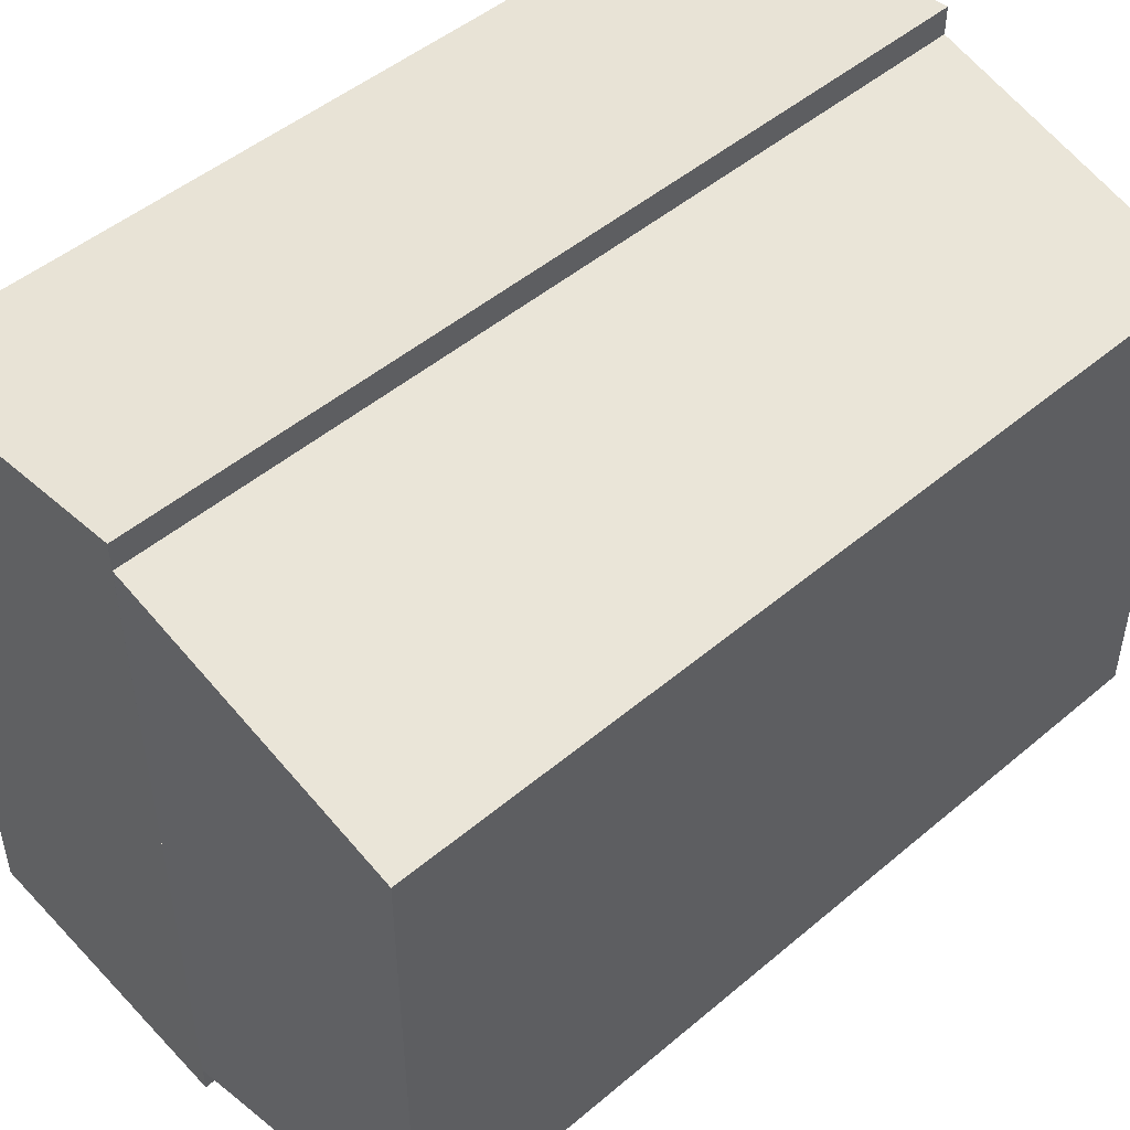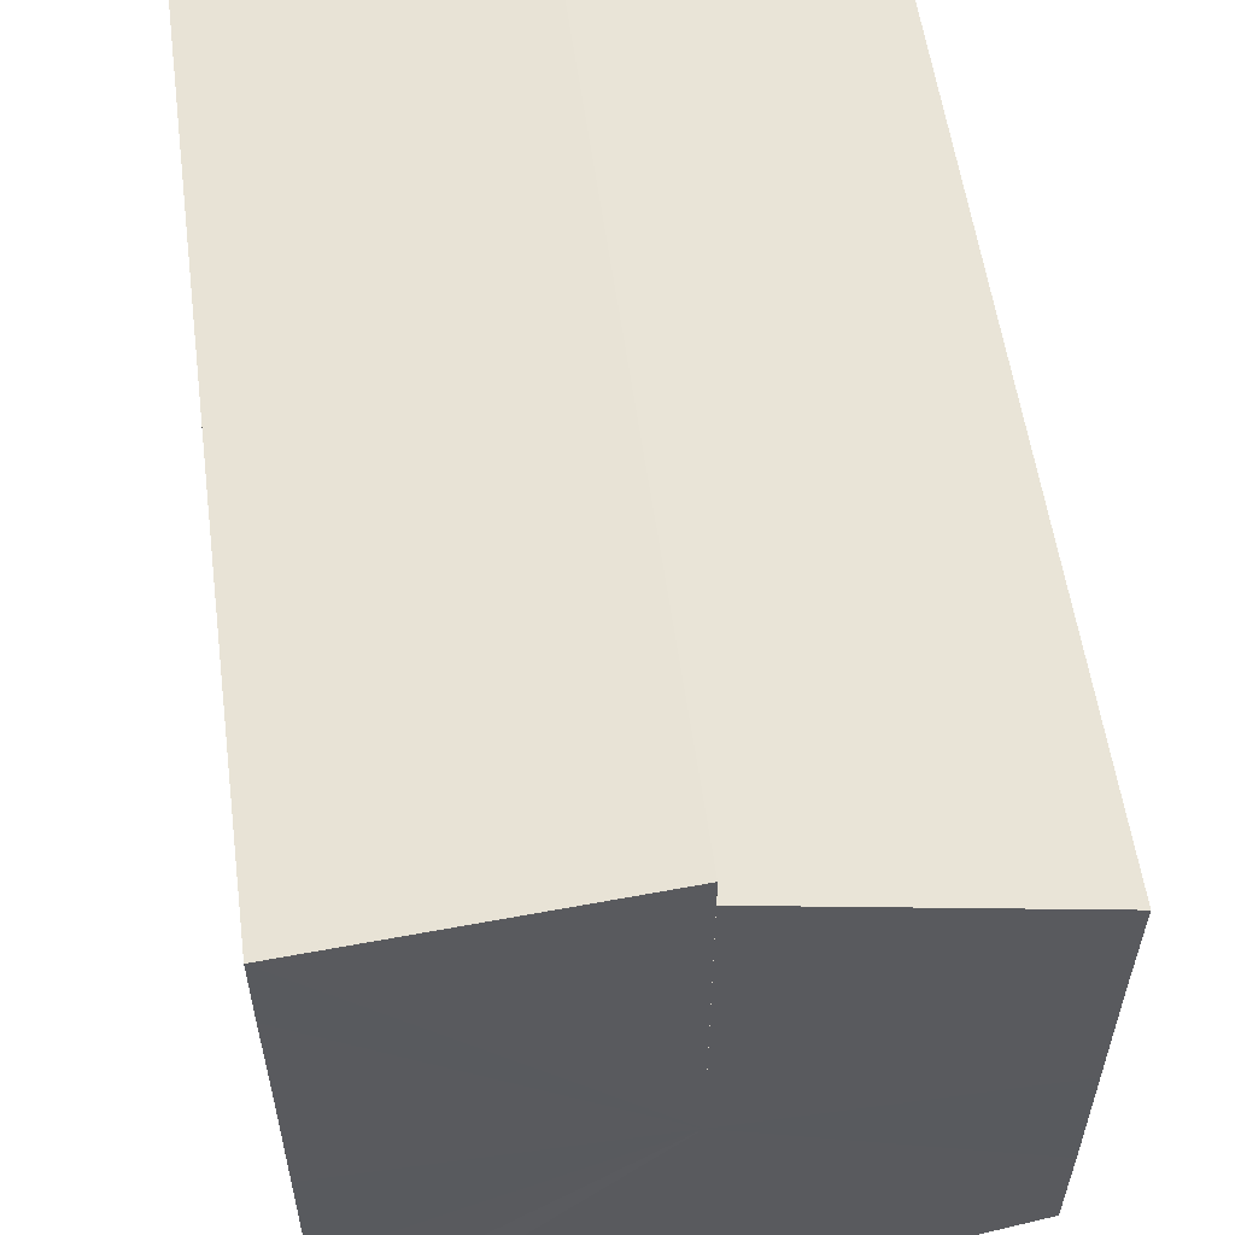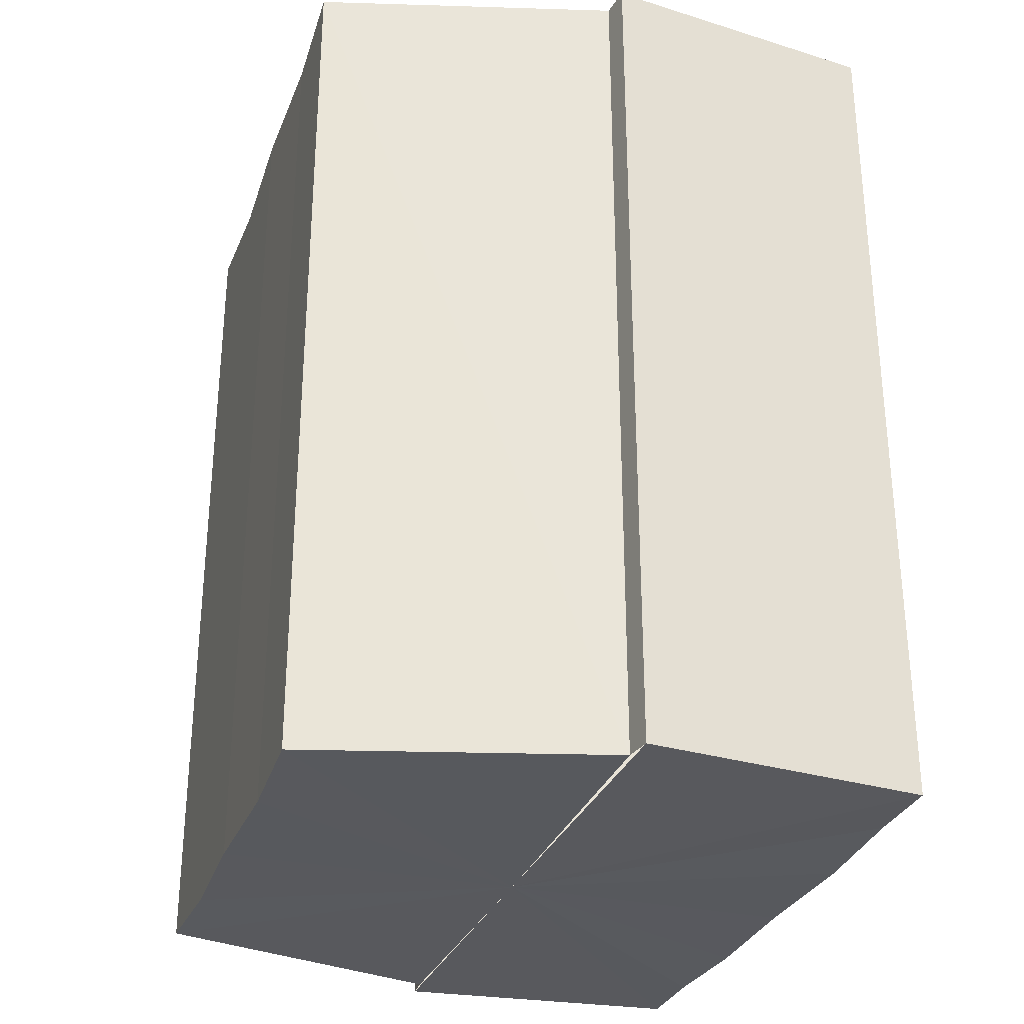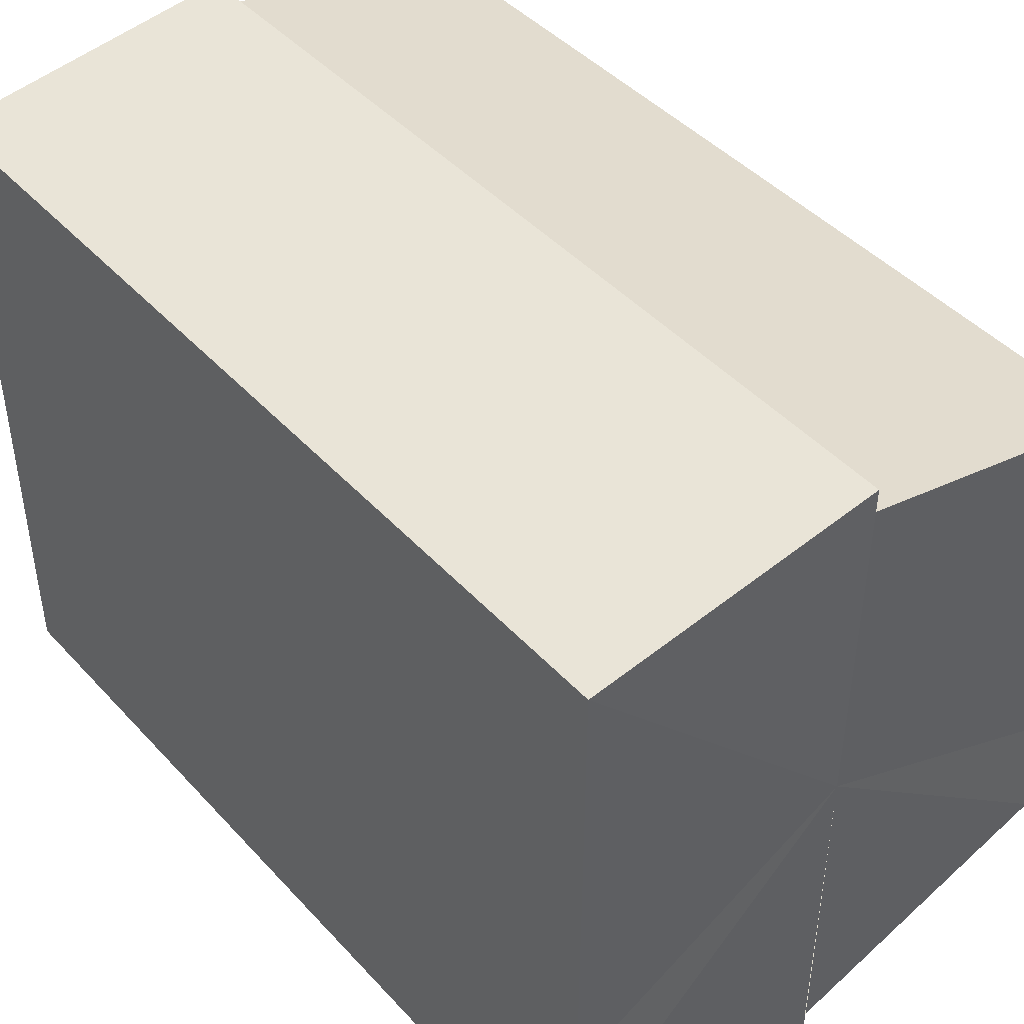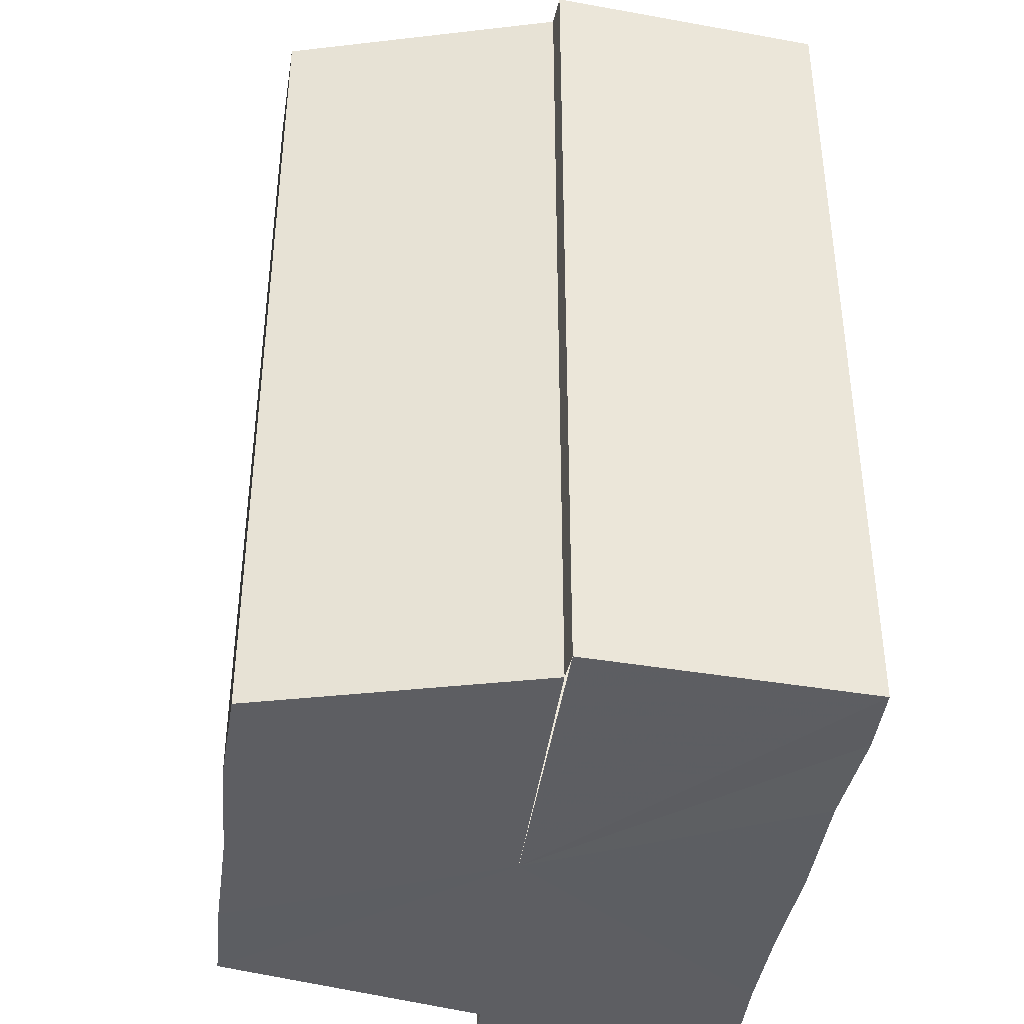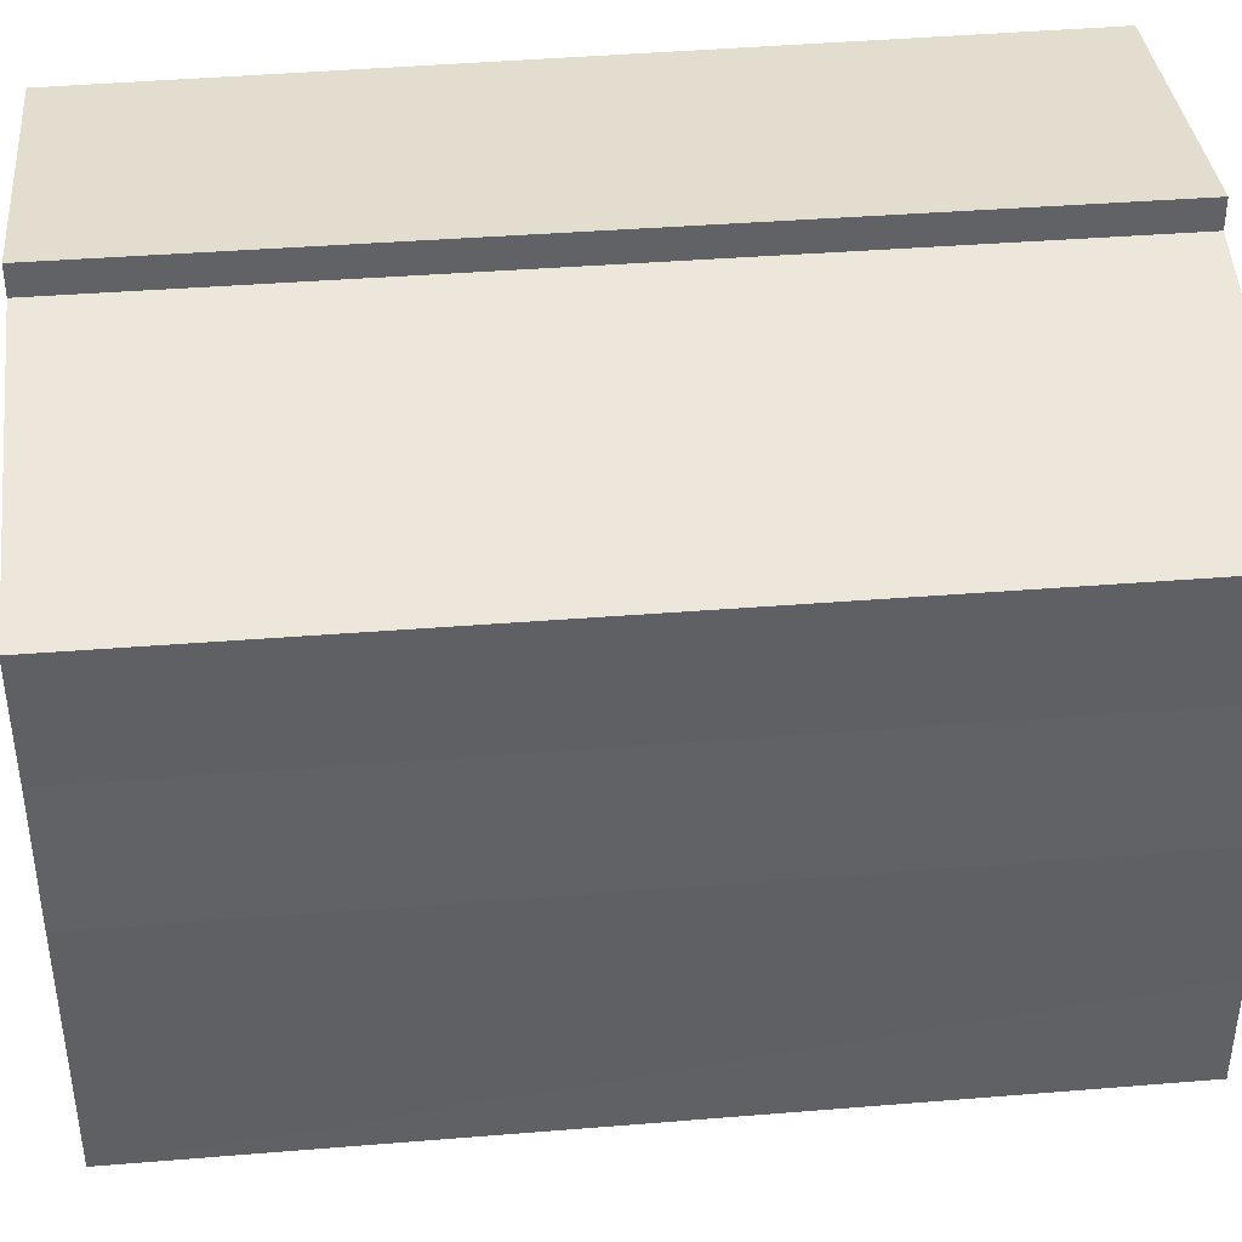
<metadata>
{"format":"obj","ext":"obj","renderer":"f3d","projection":"perspective","resolution":1024,"background":"white","views":[{"elev":48.9,"azim":47.1,"up":"+Z"},{"elev":56.6,"azim":-7.7,"up":"+Z"},{"elev":-29.9,"azim":161.9,"up":"+Y"},{"elev":45.1,"azim":-39.6,"up":"+Z"},{"elev":-38.2,"azim":173.1,"up":"+Y"},{"elev":40.7,"azim":84.1,"up":"+Z"}]}
</metadata>
<code>
o 7947
v 2225 1881 22.78
v 2225 1881 22.78
v 2225 1881 22.78
v 2225 1881 22.77
v 2225 1881 22.78
v 2225 1881 22.77
v 2225 1881 22.77
v 2225 1881 22.78
v 2225 1881 22.78
v 2225 1881 22.79
v 2225 1881 22.79
v 2225 1881 22.79
v 2225 1881 22.79
v 2225 1881 22.79
v 2225 1881 22.79
v 2225 1881 22.79
v 2225 1881 22.79
v 2225 1881 22.78
v 2225 1881 22.78
v 2225 1881 22.78
v 2225 1881 22.77
v 2225 1881 22.77
v 2225 1881 22.78
v 2225 1881 22.78
v 2225 1881 22.79
v 2225 1881 22.78
v 2225 1881 22.79
v 2225 1881 22.79
v 2225 1881 22.77
v 2225 1881 22.77
v 2225 1881 22.77
v 2225 1881 22.77
v 2225 1881 22.77
v 2225 1881 22.77
v 2225 1881 22.78
v 2225 1881 22.77
v 2225 1881 22.77
v 2225 1881 22.78
v 2225 1881 22.78
v 2225 1881 22.78
v 2225 1881 22.79
v 2225 1881 22.79
v 2225 1881 22.79
v 2225 1881 22.77
v 2225 1881 22.77
v 2225 1881 22.78
v 2225 1881 22.78
v 2225 1881 22.78
v 2225 1881 22.79
v 2225 1881 22.79
v 2225 1881 22.77
v 2225 1881 22.77
v 2225 1881 22.77
v 2225 1881 22.77
v 2225 1881 22.77
v 2225 1881 22.78
v 2225 1881 22.77
v 2225 1881 22.78
v 2225 1881 22.78
v 2225 1881 22.78
v 2225 1881 22.79
v 2225 1881 22.79
v 2225 1881 22.79
v 2225 1881 22.79
v 2225 1881 22.79
v 2225 1881 22.78
v 2225 1881 22.79
v 2225 1881 22.79
v 2225 1881 22.79
v 2225 1881 22.79
v 2225 1881 22.79
v 2225 1881 22.78
v 2225 1881 22.78
v 2225 1881 22.78
v 2225 1881 22.78
v 2225 1881 22.77
v 2225 1881 22.78
v 2225 1881 22.77
v 2225 1881 22.77
v 2225 1881 22.77
v 2225 1881 22.77
v 2225 1881 22.78
v 2225 1881 22.77
v 2225 1881 22.78
v 2225 1881 22.78
v 2225 1881 22.78
v 2225 1881 22.78
v 2225 1881 22.79
v 2225 1881 22.78
v 2225 1881 22.79
v 2225 1881 22.79
v 2225 1881 22.78
v 2225 1881 22.78
v 2225 1881 22.77
v 2225 1881 22.77
v 2225 1881 22.78
v 2225 1881 22.79
v 2225 1881 22.79
f 1 2 3
f 2 4 5
f 4 6 7
f 8 1 9
f 10 8 11
f 12 10 13
f 14 15 13
f 16 15 17
f 18 19 20
f 20 21 22
f 23 24 18
f 25 26 23
f 27 28 25
f 22 29 30
f 29 31 32
f 32 33 34
f 35 34 36
f 35 36 37
f 35 37 38
f 35 38 39
f 35 39 40
f 35 40 41
f 35 41 42
f 35 42 43
f 35 44 45
f 35 46 44
f 35 47 46
f 35 48 47
f 35 49 48
f 35 50 49
f 51 52 53
f 53 54 55
f 56 54 33
f 56 57 54
f 56 58 57
f 56 59 58
f 56 60 59
f 56 61 60
f 56 62 61
f 63 62 64
f 56 65 62
f 66 67 63
f 68 65 69
f 70 71 68
f 72 73 66
f 74 75 72
f 76 77 74
f 78 79 76
f 80 81 78
f 81 82 83
f 82 84 85
f 84 86 87
f 86 88 89
f 88 90 91
f 56 92 93
f 56 94 92
f 56 95 94
f 56 93 96
f 56 96 97
f 56 97 98

</code>
